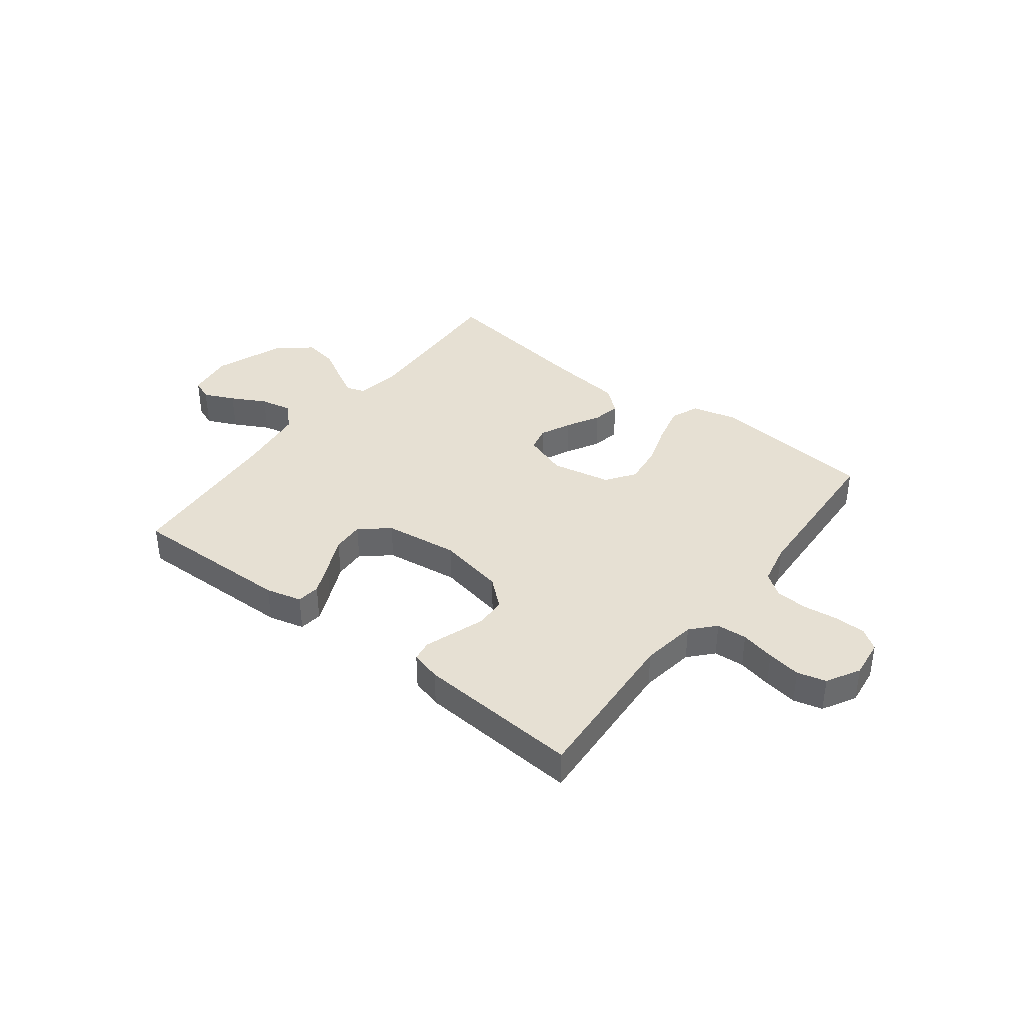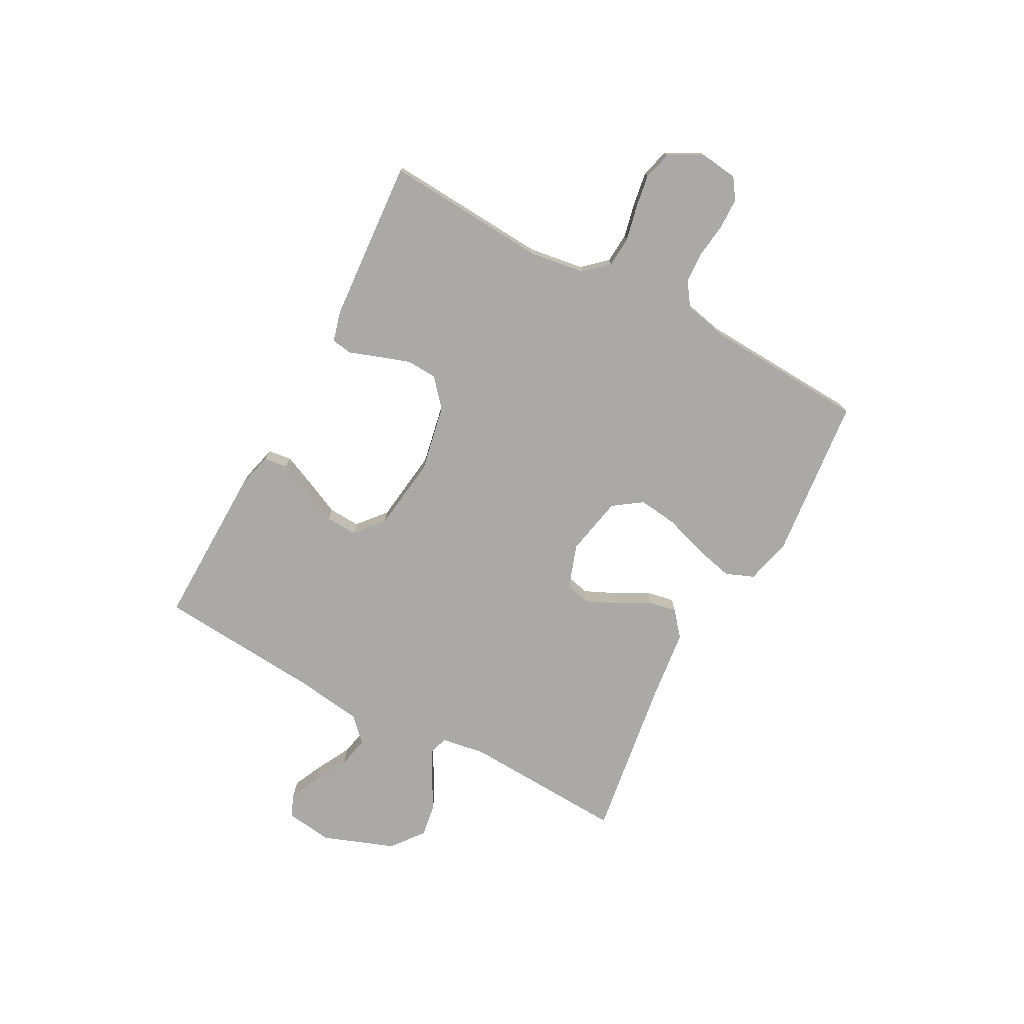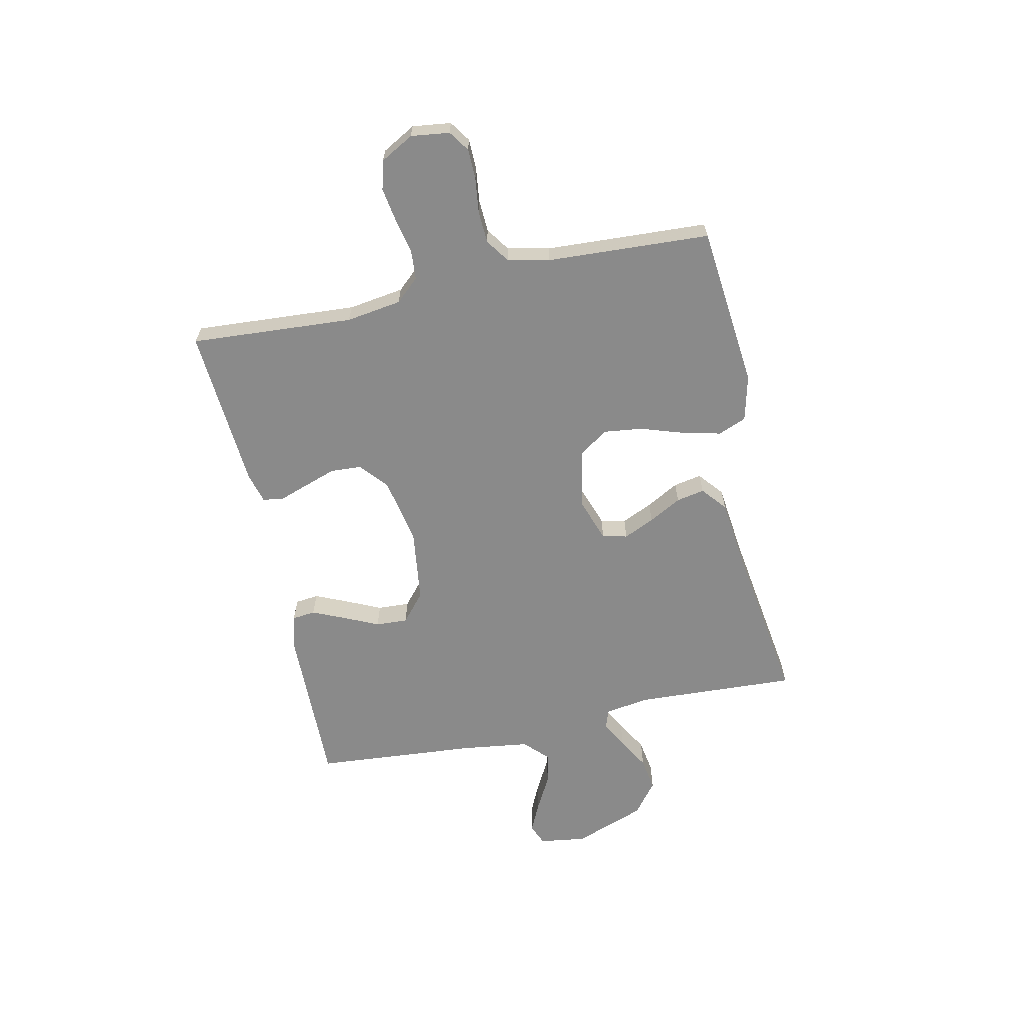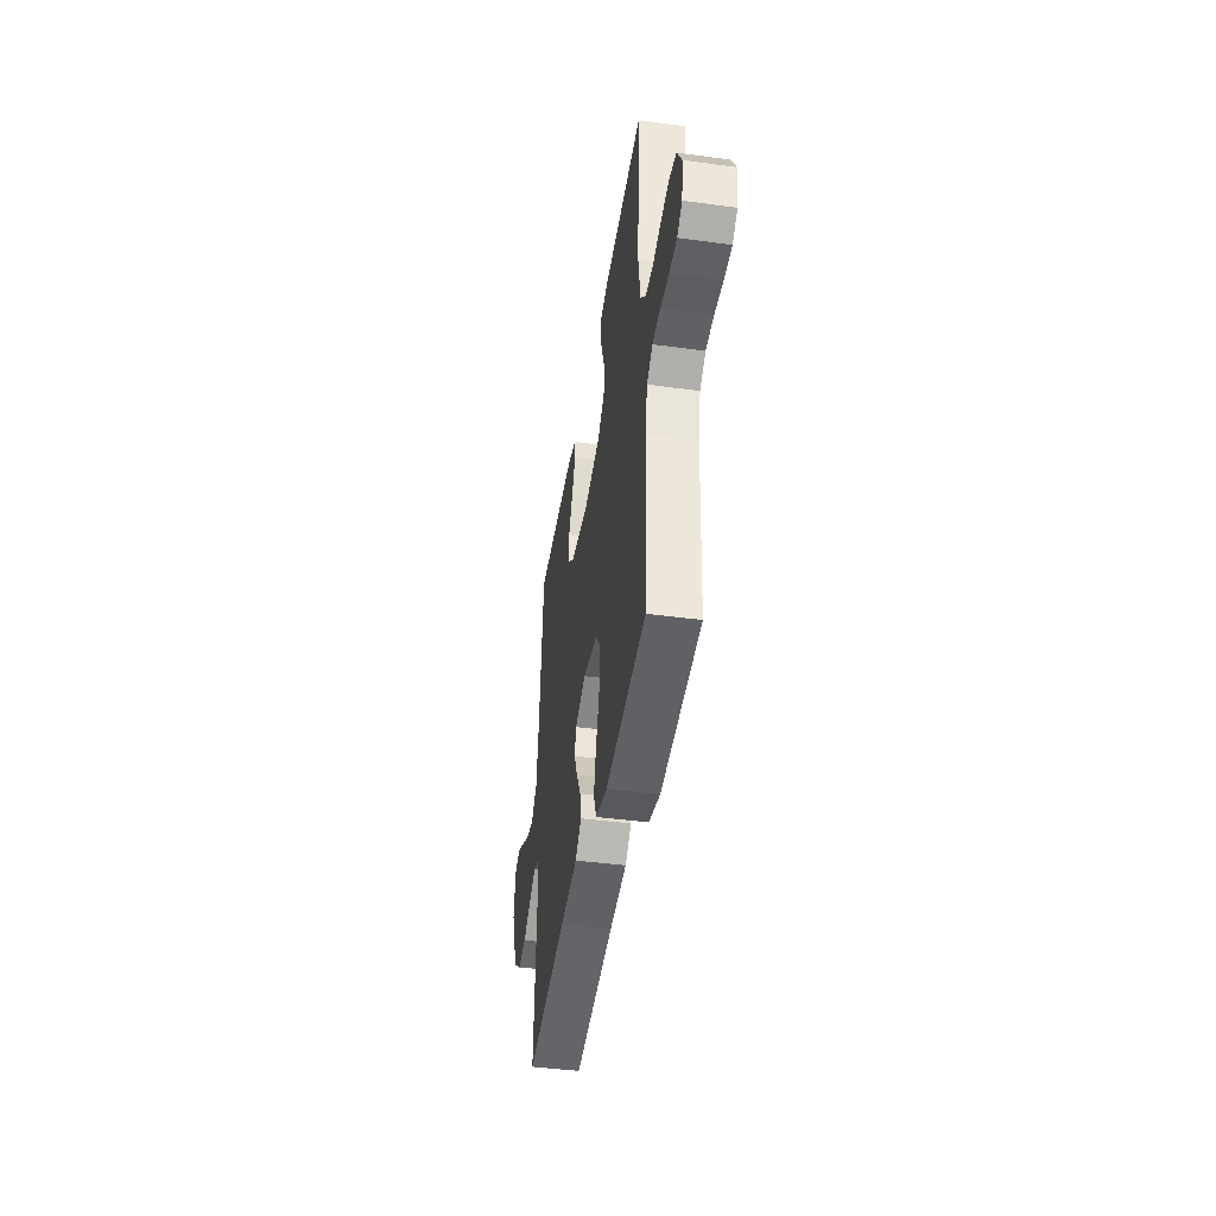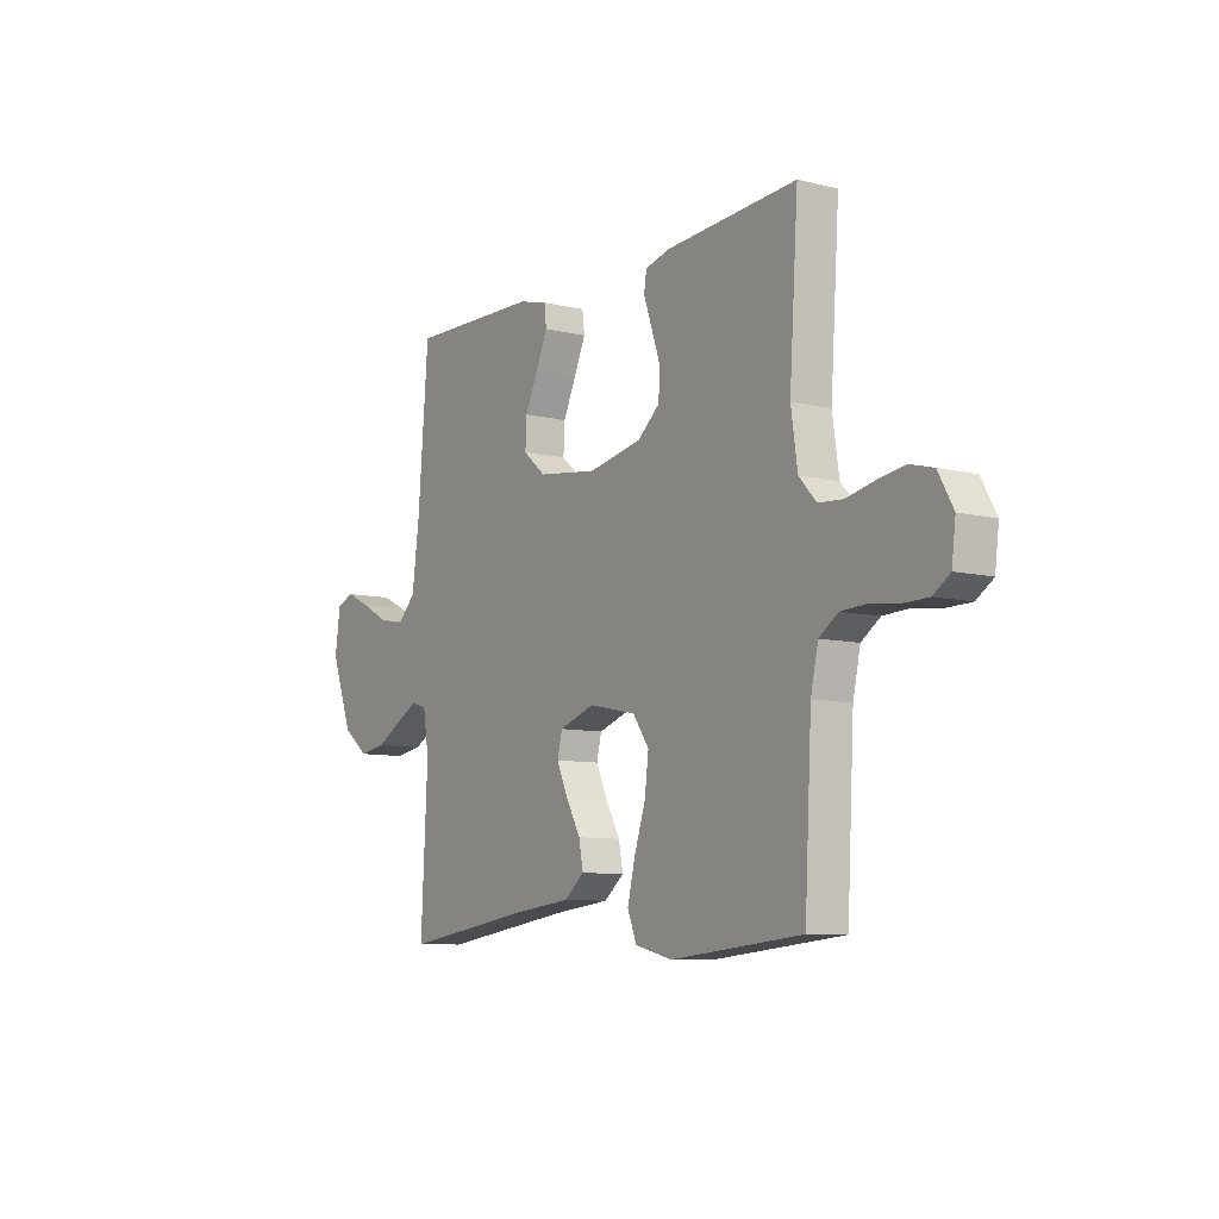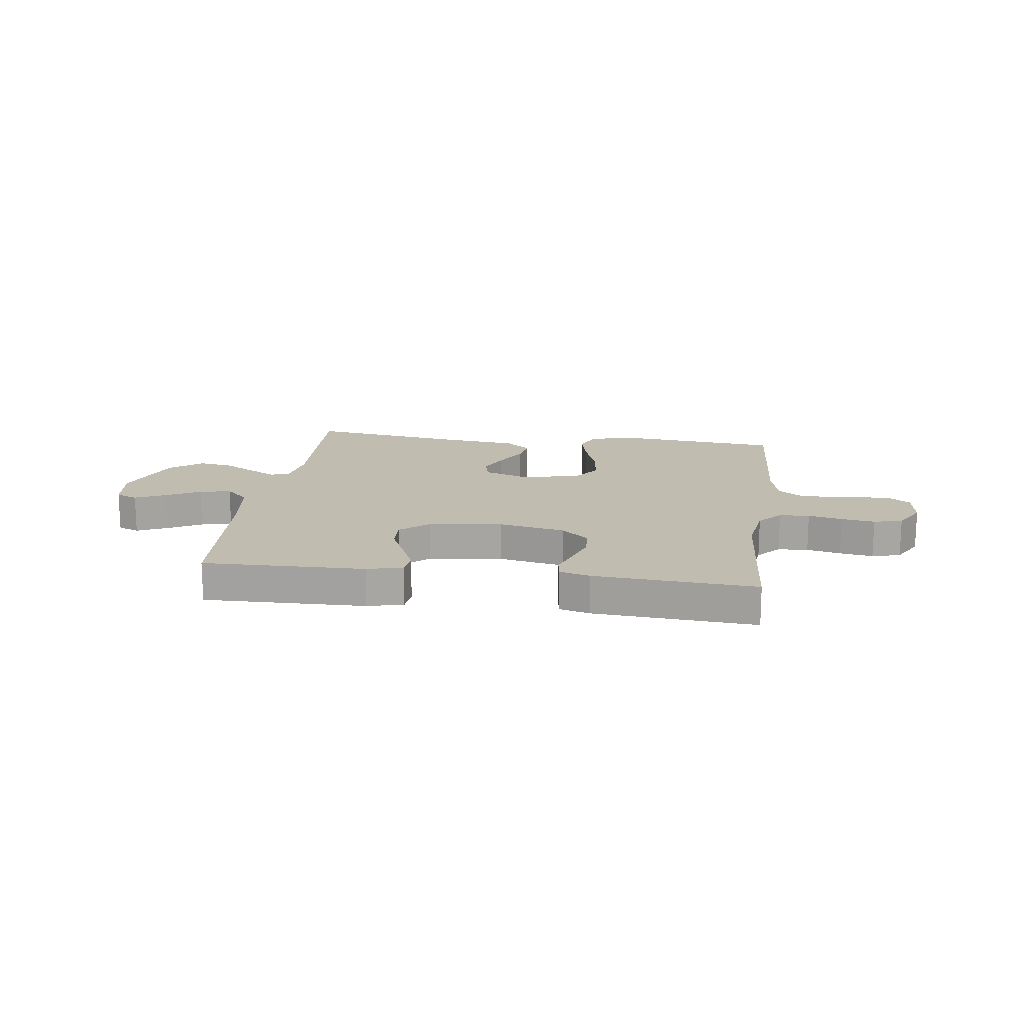
<metadata>
{"format":"obj","ext":"obj","renderer":"f3d","projection":"perspective","resolution":1024,"background":"white","views":[{"elev":38.4,"azim":37.7,"up":"+Y"},{"elev":-75.4,"azim":61.8,"up":"+Y"},{"elev":-63.5,"azim":102.2,"up":"+Y"},{"elev":-43.3,"azim":80.9,"up":"+Z"},{"elev":-8.5,"azim":56.4,"up":"+Z"},{"elev":16.4,"azim":7.7,"up":"+Y"}]}
</metadata>
<code>
v -0.5 0.07 -0.5
v -0.485 0.07 -0.2
v -0.498 0.07 -0.119
v -0.533 0.07 -0.107
v -0.583 0.07 -0.134
v -0.643 0.07 -0.168
v -0.705 0.07 -0.178
v -0.764 0.07 -0.132
v -0.813 0.07 0
v -0.801 0.07 0.087
v -0.761 0.07 0.103
v -0.705 0.07 0.077
v -0.642 0.07 0.043
v -0.584 0.07 0.031
v -0.541 0.07 0.073
v -0.524 0.07 0.2
v -0.5 0.07 0.5
v -0.2 0.07 0.494
v -0.134 0.07 0.477
v -0.129 0.07 0.434
v -0.155 0.07 0.375
v -0.185 0.07 0.31
v -0.188 0.07 0.251
v -0.136 0.07 0.207
v 0 0.07 0.189
v 0.123 0.07 0.213
v 0.174 0.07 0.257
v 0.177 0.07 0.313
v 0.157 0.07 0.372
v 0.138 0.07 0.426
v 0.144 0.07 0.464
v 0.2 0.07 0.479
v 0.5 0.07 0.5
v 0.48 0.07 0.2
v 0.495 0.07 0.098
v 0.534 0.07 0.055
v 0.59 0.07 0.051
v 0.653 0.07 0.065
v 0.715 0.07 0.075
v 0.768 0.07 0.061
v 0.802 0.07 0
v 0.793 0.07 -0.071
v 0.755 0.07 -0.097
v 0.699 0.07 -0.098
v 0.635 0.07 -0.09
v 0.576 0.07 -0.093
v 0.533 0.07 -0.123
v 0.516 0.07 -0.2
v 0.5 0.07 -0.5
v 0.2 0.07 -0.53
v 0.115 0.07 -0.509
v 0.094 0.07 -0.457
v 0.111 0.07 -0.386
v 0.137 0.07 -0.307
v 0.146 0.07 -0.235
v 0.109 0.07 -0.182
v 0 0.07 -0.16
v -0.081 0.07 -0.188
v -0.092 0.07 -0.234
v -0.066 0.07 -0.291
v -0.033 0.07 -0.351
v -0.023 0.07 -0.403
v -0.069 0.07 -0.441
v -0.2 0.07 -0.456
v -0.5 0 -0.5
v -0.485 0 -0.2
v -0.498 0 -0.119
v -0.533 0 -0.107
v -0.583 0 -0.134
v -0.643 0 -0.168
v -0.705 0 -0.178
v -0.764 0 -0.132
v -0.813 0 0
v -0.801 0 0.087
v -0.761 0 0.103
v -0.705 0 0.077
v -0.642 0 0.043
v -0.584 0 0.031
v -0.541 0 0.073
v -0.524 0 0.2
v -0.5 0 0.5
v -0.2 0 0.494
v -0.134 0 0.477
v -0.129 0 0.434
v -0.155 0 0.375
v -0.185 0 0.31
v -0.188 0 0.251
v -0.136 0 0.207
v 0 0 0.189
v 0.123 0 0.213
v 0.174 0 0.257
v 0.177 0 0.313
v 0.157 0 0.372
v 0.138 0 0.426
v 0.144 0 0.464
v 0.2 0 0.479
v 0.5 0 0.5
v 0.48 0 0.2
v 0.495 0 0.098
v 0.534 0 0.055
v 0.59 0 0.051
v 0.653 0 0.065
v 0.715 0 0.075
v 0.768 0 0.061
v 0.802 0 0
v 0.793 0 -0.071
v 0.755 0 -0.097
v 0.699 0 -0.098
v 0.635 0 -0.09
v 0.576 0 -0.093
v 0.533 0 -0.123
v 0.516 0 -0.2
v 0.5 0 -0.5
v 0.2 0 -0.53
v 0.115 0 -0.509
v 0.094 0 -0.457
v 0.111 0 -0.386
v 0.137 0 -0.307
v 0.146 0 -0.235
v 0.109 0 -0.182
v 0 0 -0.16
v -0.081 0 -0.188
v -0.092 0 -0.234
v -0.066 0 -0.291
v -0.033 0 -0.351
v -0.023 0 -0.403
v -0.069 0 -0.441
v -0.2 0 -0.456
f 61 62 63 64
f 60 61 64 1
f 59 60 1 2
f 58 59 2 3
f 57 58 3 4
f 51 52 53 54
f 51 54 55
f 48 49 50 51
f 47 48 51 55
f 46 47 55 56
f 42 43 44 45
f 42 45 46
f 41 42 46
f 37 38 39 40
f 37 40 41 46
f 31 32 33 34
f 29 30 31 34
f 28 29 34 35
f 27 28 35 36
f 19 20 21 22
f 17 18 19 22
f 16 17 22 23
f 15 16 23 24
f 10 11 12 13
f 8 9 10 13
f 8 13 14
f 5 6 7 8
f 4 5 8 14
f 57 4 14 15
f 36 37 46 56
f 26 27 36 56
f 25 26 56 57
f 15 24 25 57
f 128 127 126 125
f 65 128 125 124
f 66 65 124 123
f 67 66 123 122
f 68 67 122 121
f 118 117 116 115
f 119 118 115
f 115 114 113 112
f 119 115 112 111
f 120 119 111 110
f 109 108 107 106
f 110 109 106
f 110 106 105
f 104 103 102 101
f 110 105 104 101
f 98 97 96 95
f 98 95 94 93
f 99 98 93 92
f 100 99 92 91
f 86 85 84 83
f 86 83 82 81
f 87 86 81 80
f 88 87 80 79
f 77 76 75 74
f 77 74 73 72
f 78 77 72
f 72 71 70 69
f 78 72 69 68
f 79 78 68 121
f 120 110 101 100
f 120 100 91 90
f 121 120 90 89
f 121 89 88 79
f 1 65 66 2
f 2 66 67 3
f 3 67 68 4
f 4 68 69 5
f 5 69 70 6
f 6 70 71 7
f 7 71 72 8
f 8 72 73 9
f 9 73 74 10
f 10 74 75 11
f 11 75 76 12
f 12 76 77 13
f 13 77 78 14
f 14 78 79 15
f 15 79 80 16
f 16 80 81 17
f 17 81 82 18
f 18 82 83 19
f 19 83 84 20
f 20 84 85 21
f 21 85 86 22
f 22 86 87 23
f 23 87 88 24
f 24 88 89 25
f 25 89 90 26
f 26 90 91 27
f 27 91 92 28
f 28 92 93 29
f 29 93 94 30
f 30 94 95 31
f 31 95 96 32
f 32 96 97 33
f 33 97 98 34
f 34 98 99 35
f 35 99 100 36
f 36 100 101 37
f 37 101 102 38
f 38 102 103 39
f 39 103 104 40
f 40 104 105 41
f 41 105 106 42
f 42 106 107 43
f 43 107 108 44
f 44 108 109 45
f 45 109 110 46
f 46 110 111 47
f 47 111 112 48
f 48 112 113 49
f 49 113 114 50
f 50 114 115 51
f 51 115 116 52
f 52 116 117 53
f 53 117 118 54
f 54 118 119 55
f 55 119 120 56
f 56 120 121 57
f 57 121 122 58
f 58 122 123 59
f 59 123 124 60
f 60 124 125 61
f 61 125 126 62
f 62 126 127 63
f 63 127 128 64
f 64 128 65 1

</code>
